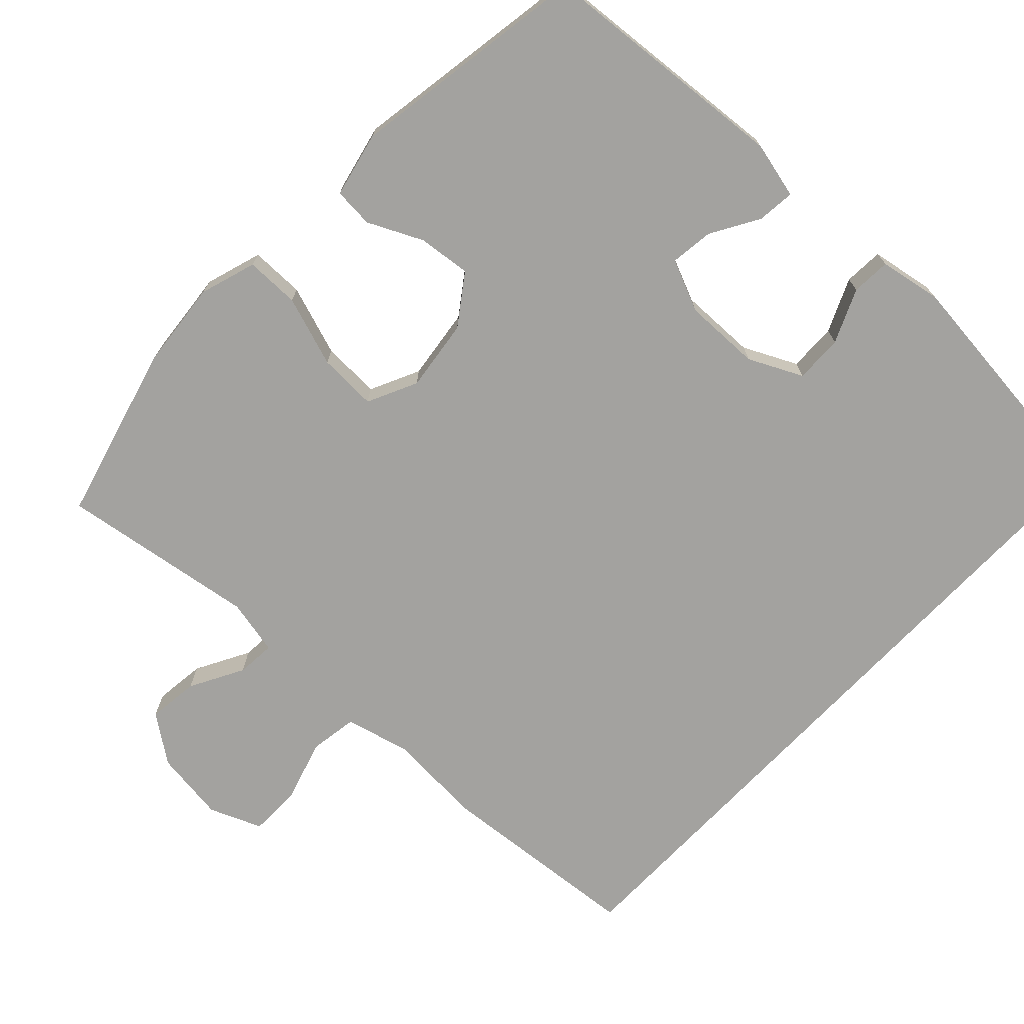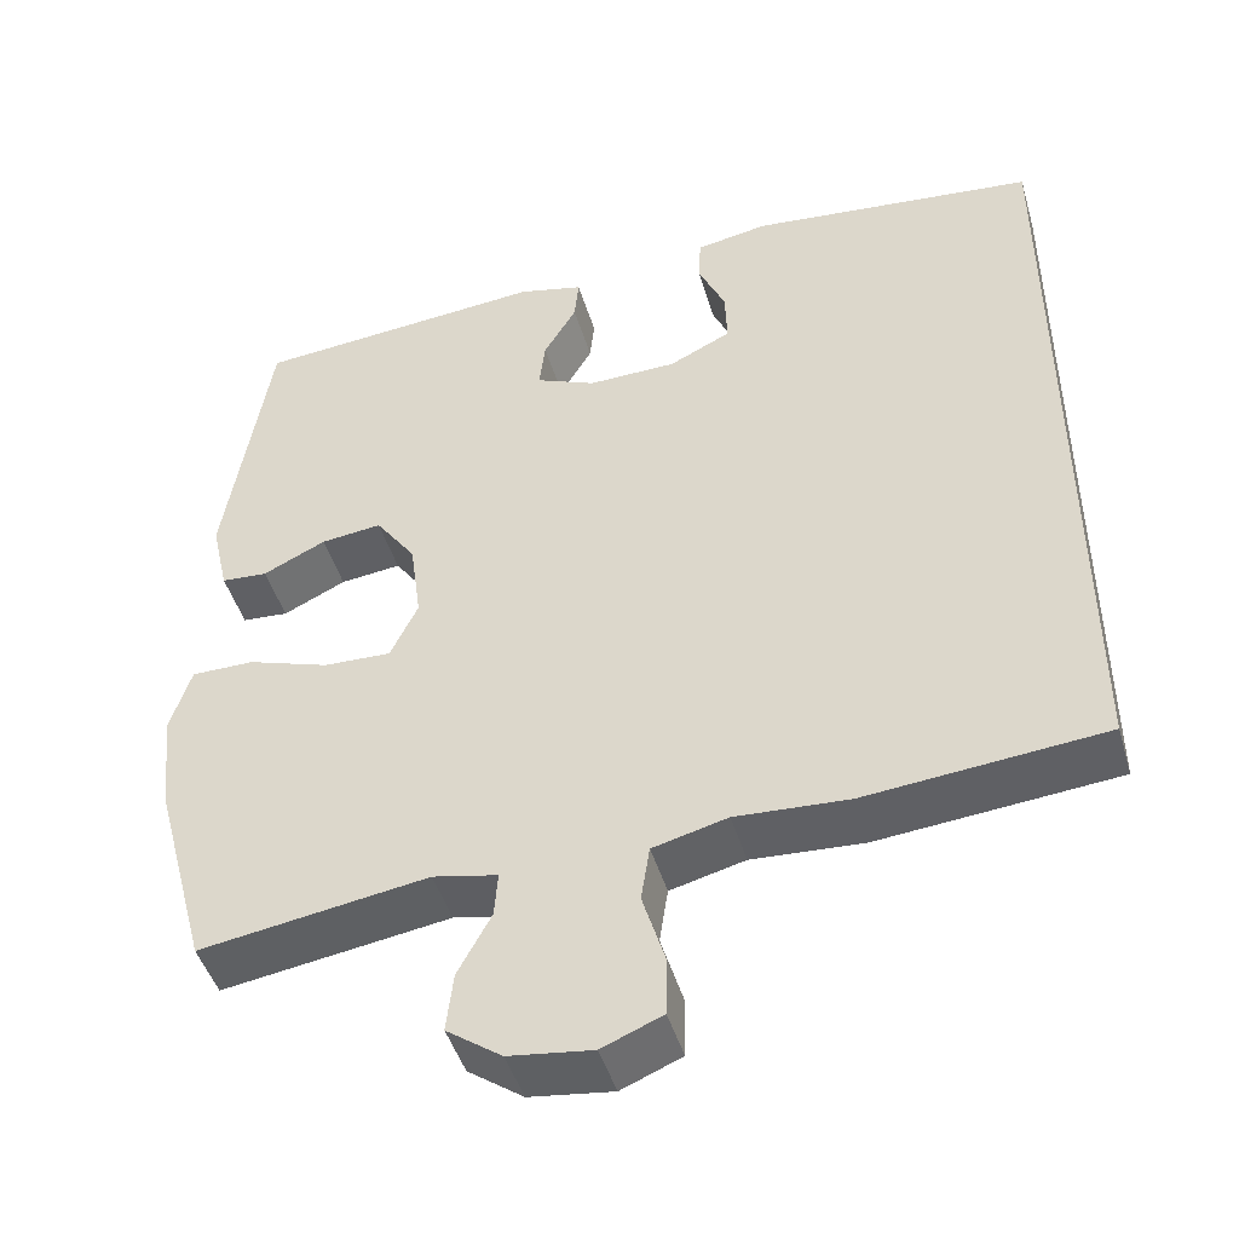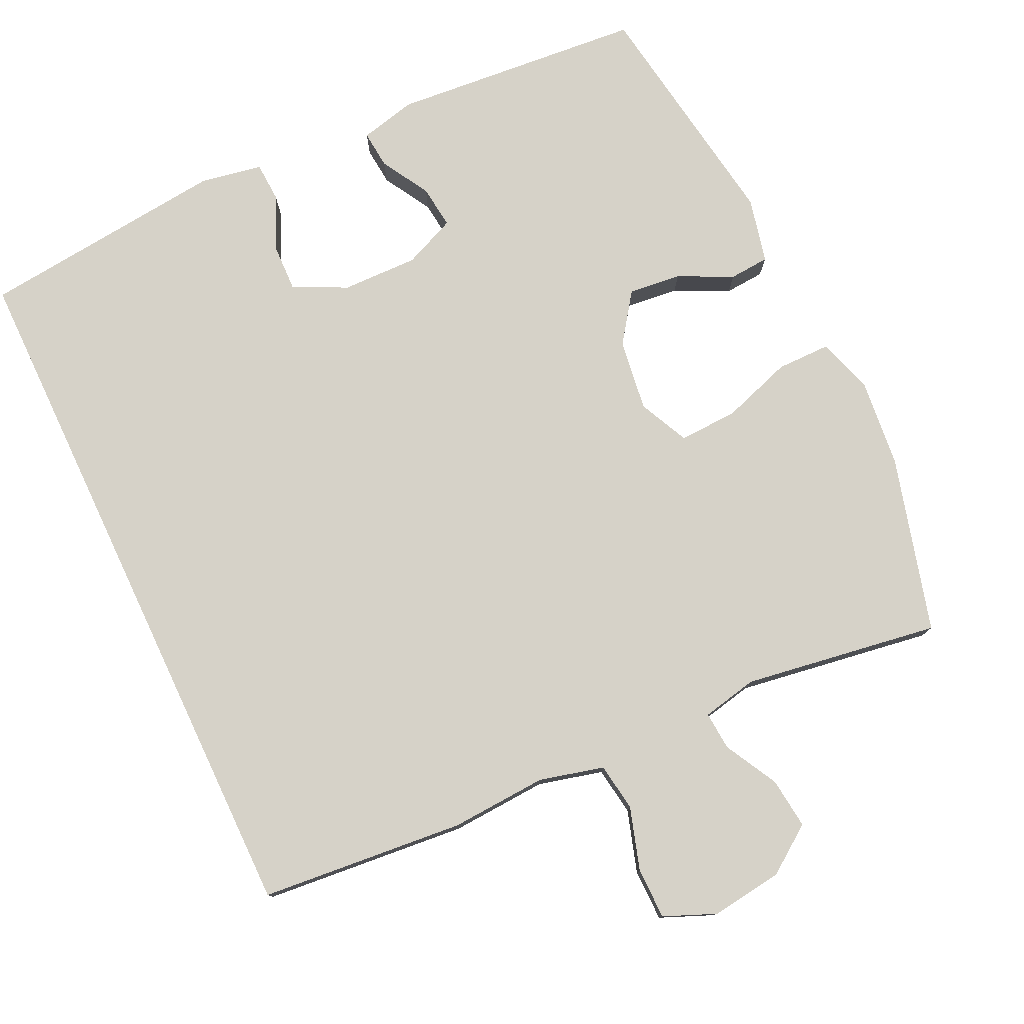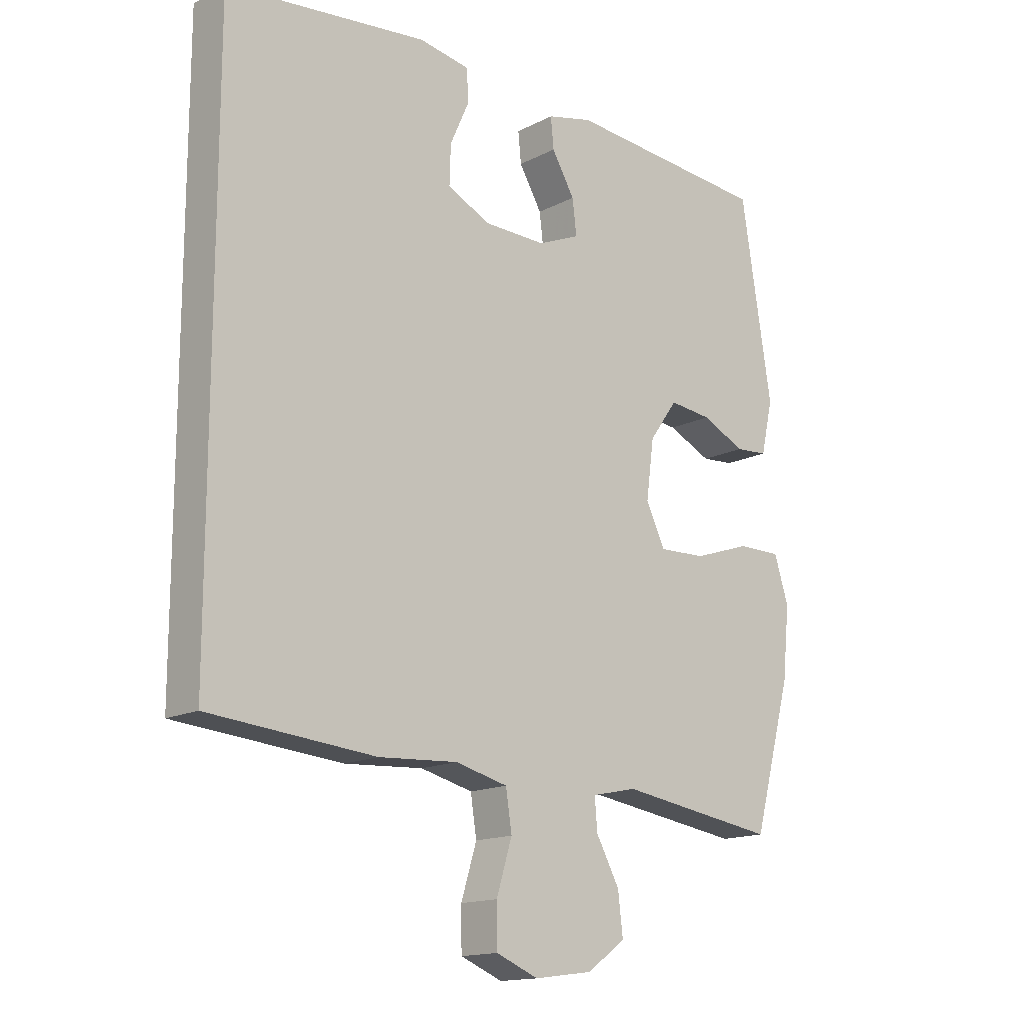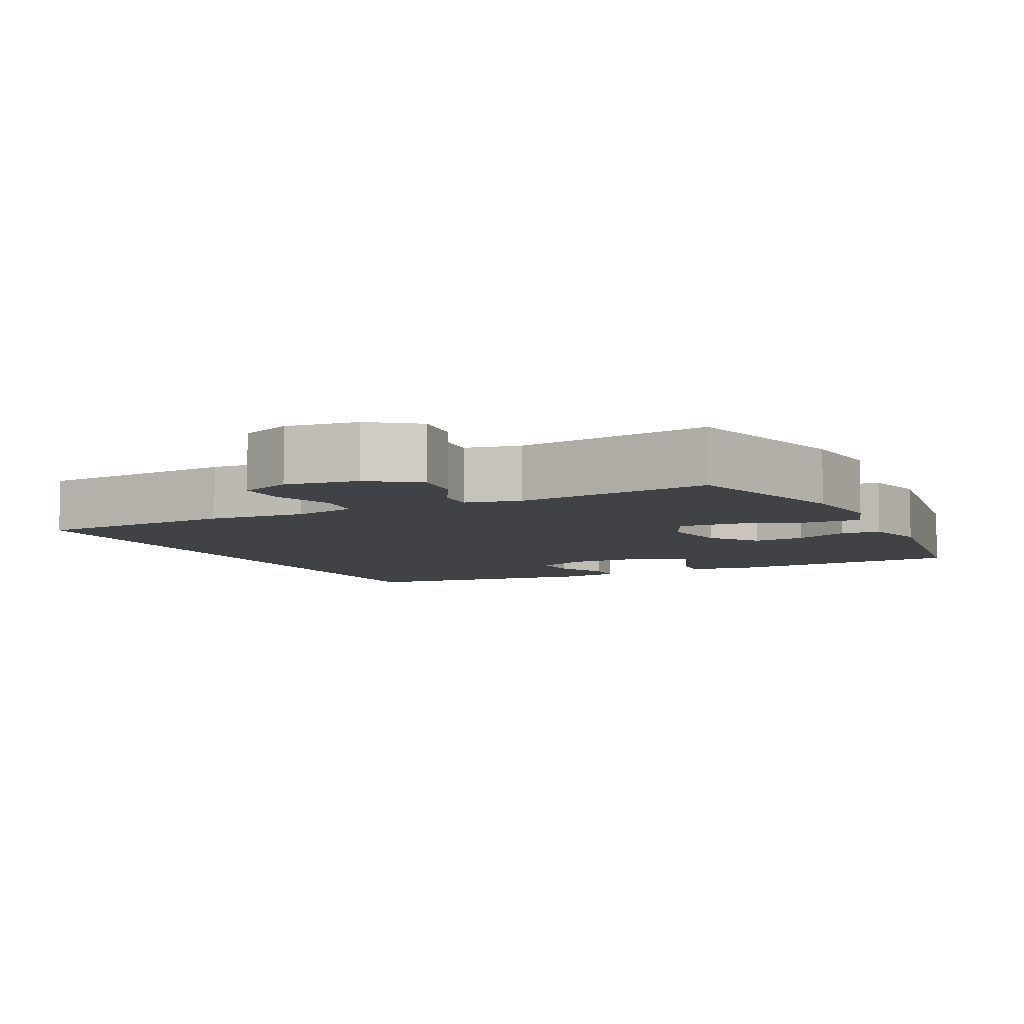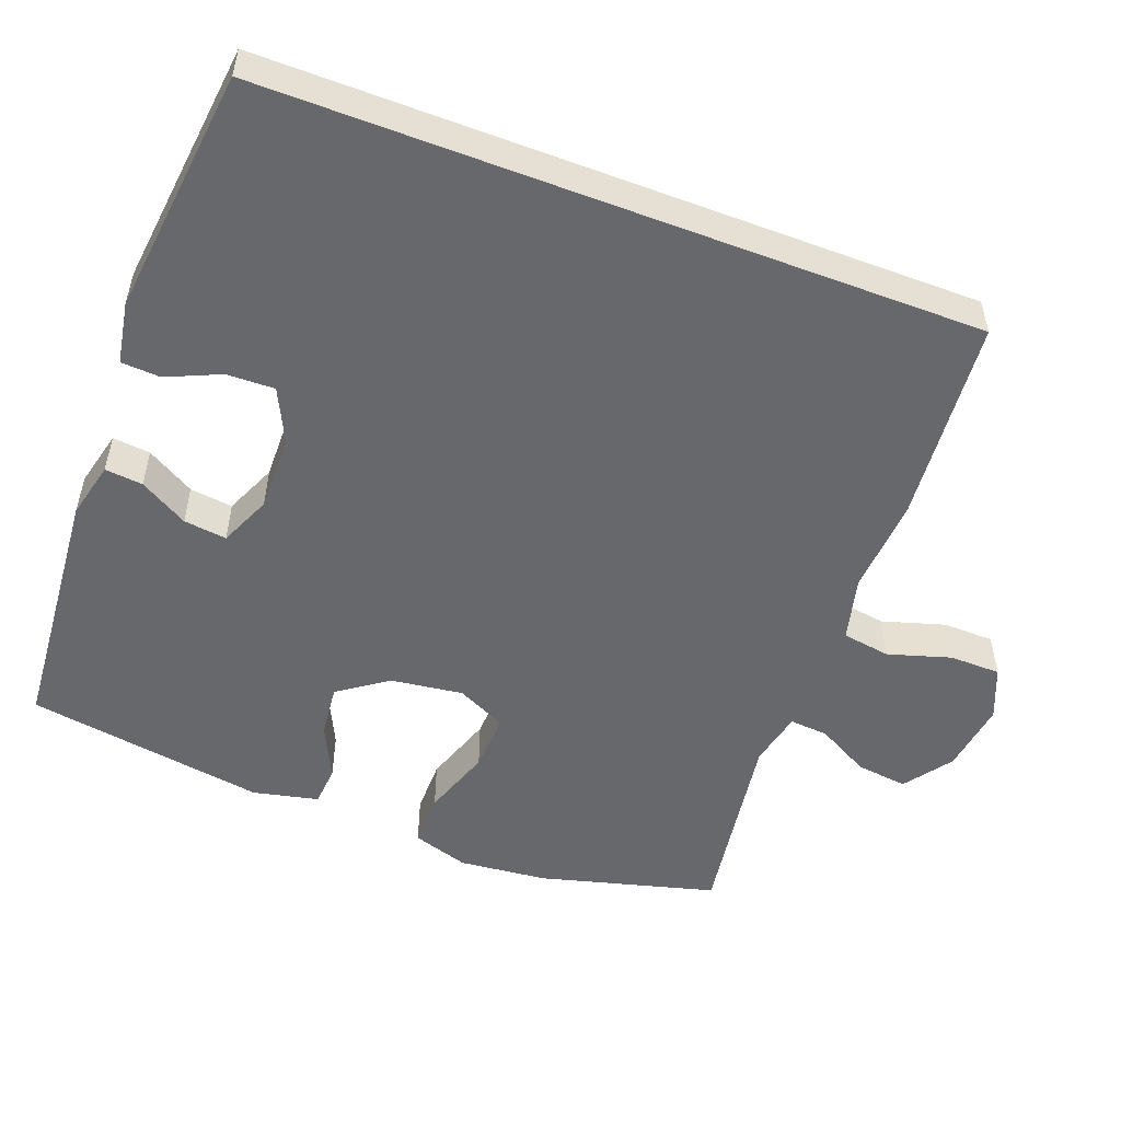
<metadata>
{"format":"obj","ext":"obj","renderer":"f3d","projection":"perspective","resolution":1024,"background":"white","views":[{"elev":-72.4,"azim":-43.5,"up":"+Y"},{"elev":-46.1,"azim":16.3,"up":"+Z"},{"elev":78.2,"azim":154.8,"up":"+Y"},{"elev":-15.3,"azim":137.4,"up":"+Z"},{"elev":-6.7,"azim":-153.8,"up":"+Y"},{"elev":-52.4,"azim":69.1,"up":"+Y"}]}
</metadata>
<code>
v -0.5 0.07 -0.5
v -0.564 0.07 -0.263
v -0.576 0.07 -0.144
v -0.552 0.07 -0.068
v -0.479 0.07 -0.068
v -0.384 0.07 -0.1
v -0.305 0.07 -0.103
v -0.273 0.07 -0.036
v -0.286 0.07 0.061
v -0.333 0.07 0.127
v -0.404 0.07 0.119
v -0.477 0.07 0.084
v -0.531 0.07 0.088
v -0.551 0.07 0.176
v -0.5 0.07 0.5
v -0.159 0.07 0.529
v -0.083 0.07 0.511
v -0.088 0.07 0.46
v -0.126 0.07 0.395
v -0.133 0.07 0.337
v -0.063 0.07 0.307
v 0.04 0.07 0.309
v 0.112 0.07 0.344
v 0.11 0.07 0.409
v 0.078 0.07 0.481
v 0.081 0.07 0.534
v 0.165 0.07 0.549
v 0.5 0.07 0.513
v 0.5 0.07 -0.441
v 0.223 0.07 -0.466
v 0.092 0.07 -0.458
v 0.005 0.07 -0.48
v -0.005 0.07 -0.545
v 0.021 0.07 -0.63
v 0.02 0.07 -0.699
v -0.05 0.07 -0.728
v -0.147 0.07 -0.715
v -0.211 0.07 -0.669
v -0.203 0.07 -0.6
v -0.164 0.07 -0.528
v -0.16 0.07 -0.476
v -0.235 0.07 -0.46
v -0.5 0 -0.5
v -0.564 0 -0.263
v -0.576 0 -0.144
v -0.552 0 -0.068
v -0.479 0 -0.068
v -0.384 0 -0.1
v -0.305 0 -0.103
v -0.273 0 -0.036
v -0.286 0 0.061
v -0.333 0 0.127
v -0.404 0 0.119
v -0.477 0 0.084
v -0.531 0 0.088
v -0.551 0 0.176
v -0.5 0 0.5
v -0.159 0 0.529
v -0.083 0 0.511
v -0.088 0 0.46
v -0.126 0 0.395
v -0.133 0 0.337
v -0.063 0 0.307
v 0.04 0 0.309
v 0.112 0 0.344
v 0.11 0 0.409
v 0.078 0 0.481
v 0.081 0 0.534
v 0.165 0 0.549
v 0.5 0 0.513
v 0.5 0 -0.441
v 0.223 0 -0.466
v 0.092 0 -0.458
v 0.005 0 -0.48
v -0.005 0 -0.545
v 0.021 0 -0.63
v 0.02 0 -0.699
v -0.05 0 -0.728
v -0.147 0 -0.715
v -0.211 0 -0.669
v -0.203 0 -0.6
v -0.164 0 -0.528
v -0.16 0 -0.476
v -0.235 0 -0.46
f 37 38 39 40
f 37 40 41
f 36 37 41
f 33 34 35 36
f 32 33 36 41
f 31 32 41 42
f 29 30 31
f 28 29 31 42
f 24 25 26 27
f 23 24 27 28
f 22 23 28 42
f 16 17 18 19
f 16 19 20
f 15 16 20
f 14 15 20
f 11 12 13 14
f 10 11 14 20
f 9 10 20 21
f 3 4 5 6
f 3 6 7
f 2 3 7
f 1 2 7
f 42 1 7
f 22 42 7 8
f 8 9 21 22
f 82 81 80 79
f 83 82 79
f 83 79 78
f 78 77 76 75
f 83 78 75 74
f 84 83 74 73
f 73 72 71
f 84 73 71 70
f 69 68 67 66
f 70 69 66 65
f 84 70 65 64
f 61 60 59 58
f 62 61 58
f 62 58 57
f 62 57 56
f 56 55 54 53
f 62 56 53 52
f 63 62 52 51
f 48 47 46 45
f 49 48 45
f 49 45 44
f 49 44 43
f 49 43 84
f 50 49 84 64
f 64 63 51 50
f 1 43 44 2
f 2 44 45 3
f 3 45 46 4
f 4 46 47 5
f 5 47 48 6
f 6 48 49 7
f 7 49 50 8
f 8 50 51 9
f 9 51 52 10
f 10 52 53 11
f 11 53 54 12
f 12 54 55 13
f 13 55 56 14
f 14 56 57 15
f 15 57 58 16
f 16 58 59 17
f 17 59 60 18
f 18 60 61 19
f 19 61 62 20
f 20 62 63 21
f 21 63 64 22
f 22 64 65 23
f 23 65 66 24
f 24 66 67 25
f 25 67 68 26
f 26 68 69 27
f 27 69 70 28
f 28 70 71 29
f 29 71 72 30
f 30 72 73 31
f 31 73 74 32
f 32 74 75 33
f 33 75 76 34
f 34 76 77 35
f 35 77 78 36
f 36 78 79 37
f 37 79 80 38
f 38 80 81 39
f 39 81 82 40
f 40 82 83 41
f 41 83 84 42
f 42 84 43 1

</code>
